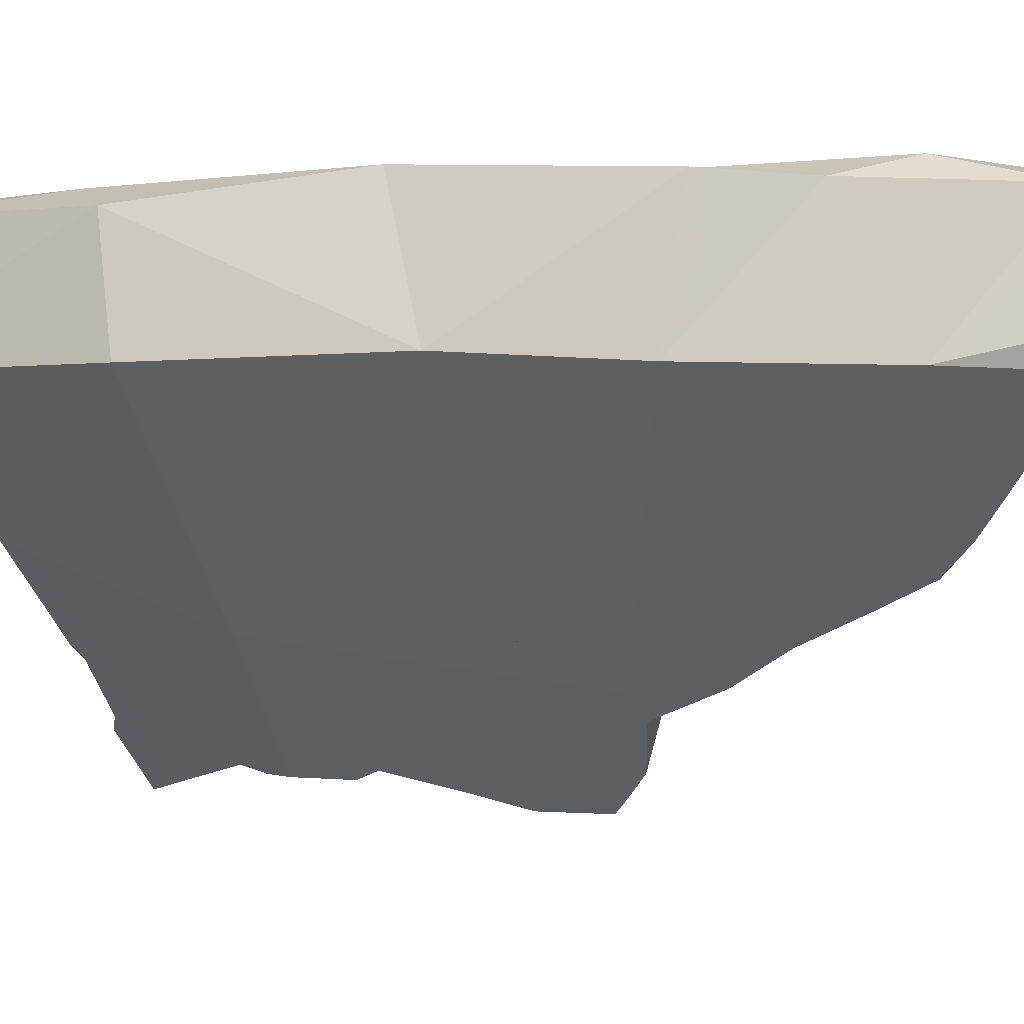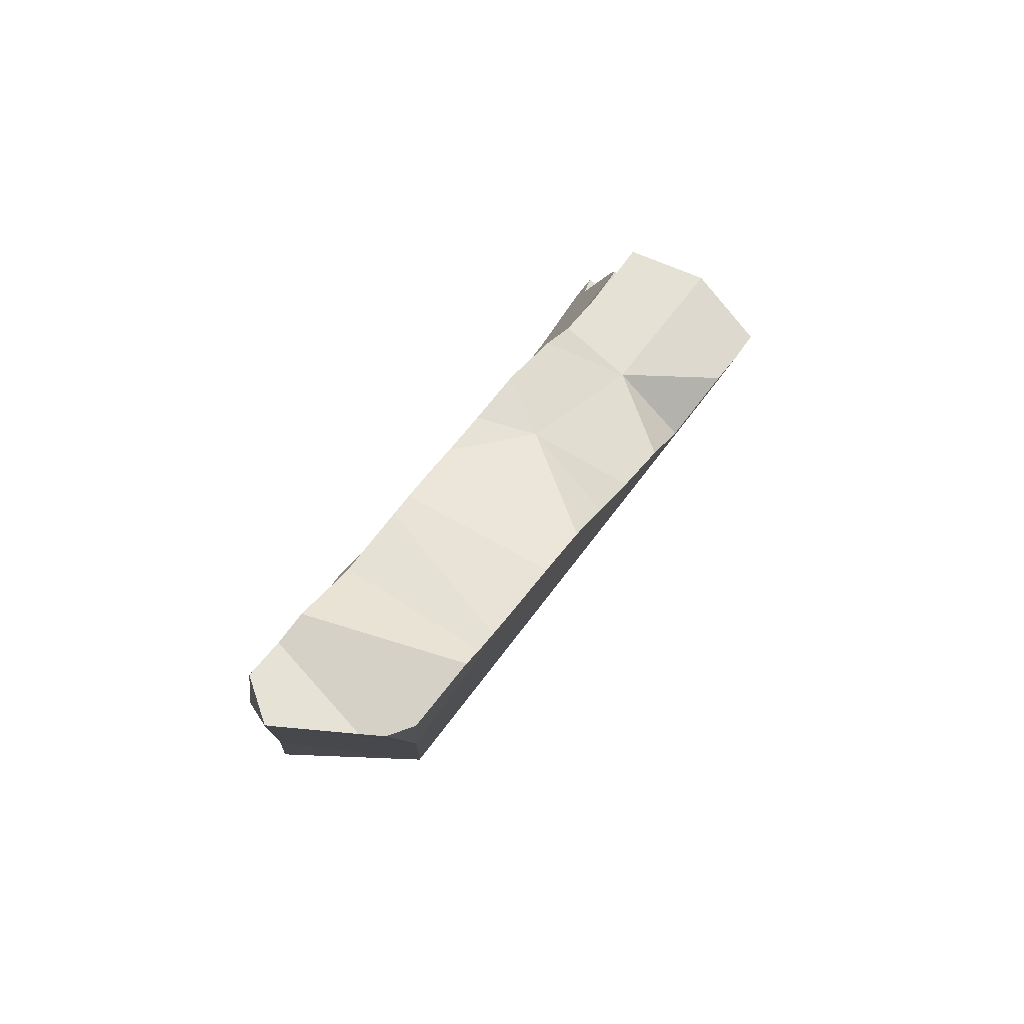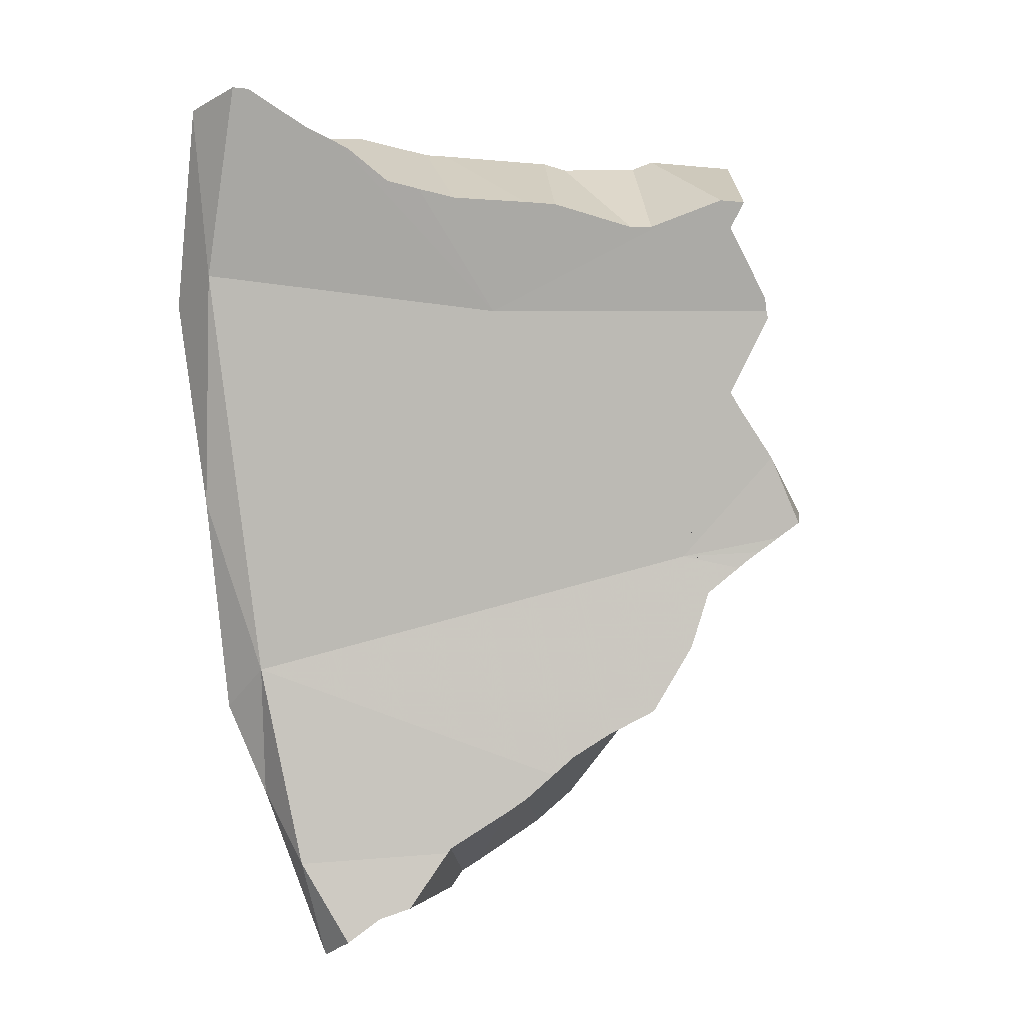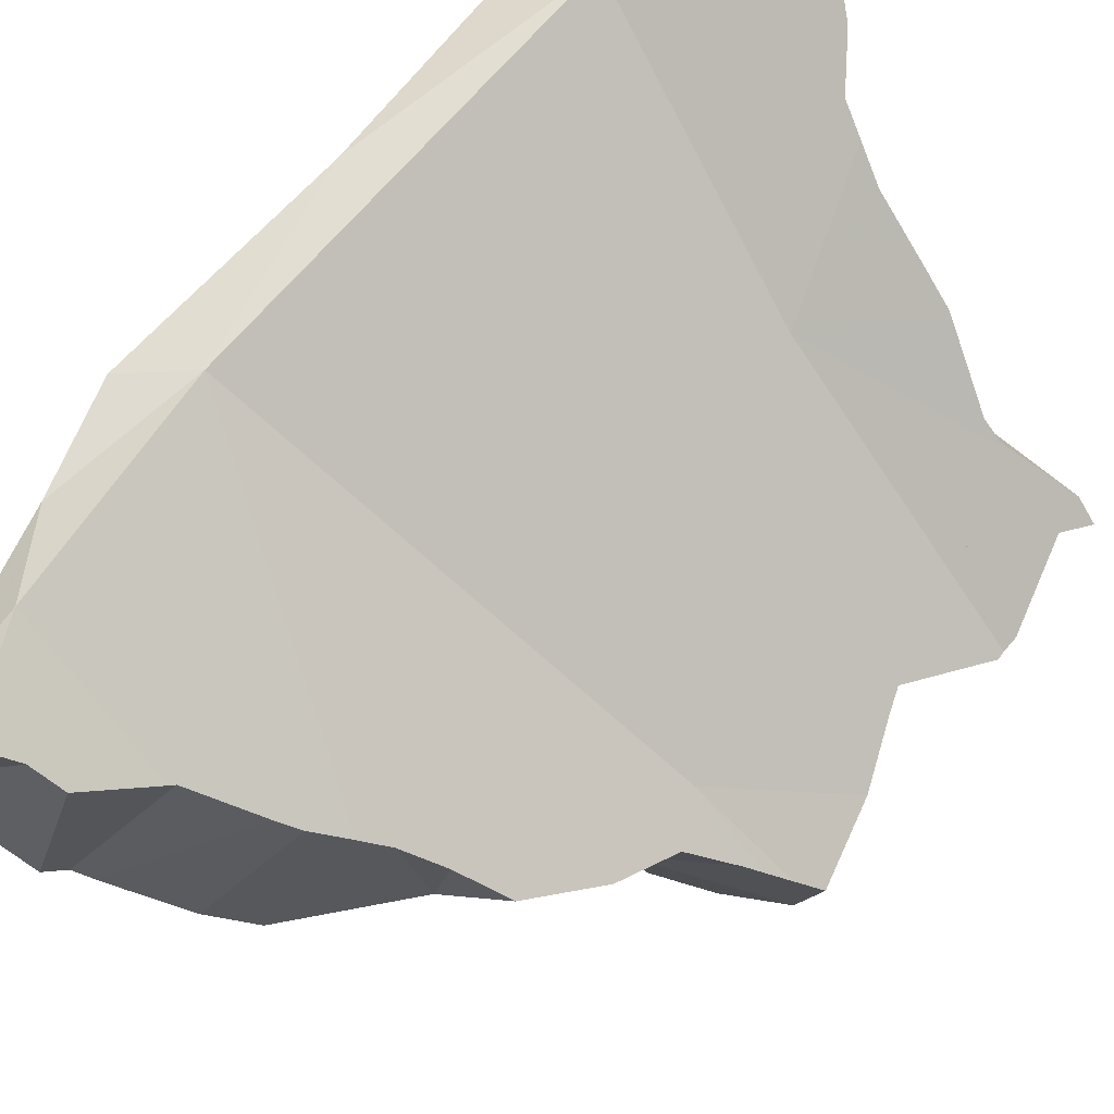
<metadata>
{"format":"obj","ext":"obj","renderer":"f3d","projection":"perspective","resolution":1024,"background":"white","views":[{"elev":-6.3,"azim":-75.0,"up":"+Z"},{"elev":-79.0,"azim":85.1,"up":"+Y"},{"elev":10.7,"azim":24.0,"up":"+Y"},{"elev":66.6,"azim":46.9,"up":"+Z"}]}
</metadata>
<code>
v -0.4997 0.001595 -0.003082
v -0.4993 -0.002343 -0.04115
v -0.4926 0.05597 -0.0298
v -0.4924 0.05542 -0.03973
v -0.4923 0.05654 -0.02022
v -0.4904 0.06699 -0.0009728
v -0.4904 0.06731 -0.002456
v -0.4903 0.06787 -0.001532
v -0.4902 0.06826 -0.0009101
v -0.4891 -0.076 -0.03983
v -0.489 0.05572 -0.04212
v -0.4888 0.06891 -0.0005238
v -0.4872 0.06967 -2.302e-05
v -0.4862 -0.09433 -0.041
v -0.486 -0.0973 -0.02541
v -0.486 -0.09722 -0.02874
v -0.4859 -0.09864 -0.02451
v -0.4848 -0.06514 0.006212
v -0.4847 -0.1014 -0.0159
v -0.4838 -0.09697 -0.005085
v -0.4828 -0.09634 0.004547
v -0.4818 0.01337 0.005523
v -0.4804 -0.1311 -0.04334
v -0.4801 -0.1383 0.00231
v -0.4747 -0.09409 0.005848
v -0.4726 0.05402 -0.05382
v -0.4707 0.07602 0.005219
v -0.47 -0.09282 0.005579
v -0.4686 -0.09238 0.005498
v -0.4685 -0.09288 0.005498
v -0.4679 0.05914 -0.02819
v -0.4665 -0.1683 0.001344
v -0.4664 -0.08631 -0.05597
v -0.4663 0.07551 0.002428
v -0.4648 -0.1226 0.005491
v -0.4591 0.05854 -0.06284
v -0.4586 -0.08955 -0.06149
v -0.4562 -0.19 -0.04295
v -0.4529 -0.07873 -0.06623
v -0.4516 0.06355 -0.00809
v -0.4515 -0.09753 -0.005296
v -0.4512 -0.07781 -0.06743
v -0.4494 -0.09811 -0.006661
v -0.4475 -0.1896 0.009781
v -0.4461 -0.08507 -0.009878
v -0.4451 -0.08535 -0.01054
v -0.4451 -0.09453 -0.07005
v -0.4449 0.05426 -0.07337
v -0.4443 -0.223 -0.02647
v -0.444 -0.224 -0.03452
v -0.4437 -0.2244 0.001488
v -0.4436 -0.07357 -0.07286
v -0.4433 -0.2254 0.0005833
v -0.4431 -0.2254 0.001509
v -0.4427 -0.2251 0.001598
v -0.4416 0.05726 -0.01509
v -0.4402 -0.2234 -0.04321
v -0.4401 0.05283 -0.07668
v -0.4399 0.05276 -0.07685
v -0.4396 0.05605 -0.01643
v -0.4382 -0.08069 -0.07586
v -0.4365 -0.08133 -0.04902
v -0.434 0.05227 -0.0807
v -0.4336 -0.2187 0.006289
v -0.4314 -0.0668 -0.08154
v -0.4307 -0.2169 0.007747
v -0.4304 -0.2165 0.007471
v -0.429 -0.08958 -0.02084
v -0.4288 0.04507 -0.02445
v -0.4266 -0.1002 -0.08185
v -0.4221 -0.2093 0.0004085
v -0.4217 -0.217 -0.05658
v -0.4209 -0.08066 -0.08734
v -0.42 0.04237 -0.03033
v -0.4187 -0.2113 -0.0601
v -0.4169 -0.05115 -0.09259
v -0.4141 -0.2081 -0.06391
v -0.4134 -0.2062 -0.005679
v -0.4121 -0.00115 -0.1002
v -0.4118 -0.08314 -0.03271
v -0.4115 -0.05423 -0.09591
v -0.41 0.03934 -0.03722
v -0.4097 -0.1101 -0.0922
v -0.4092 -0.2043 -0.06808
v -0.4076 0.04971 -0.09803
v -0.4051 -0.1126 -0.09442
v -0.4045 -0.05772 -0.03956
v -0.404 -0.1085 -0.09612
v -0.4038 -0.188 -0.01668
v -0.4035 0.04934 -0.1008
v -0.403 -0.1864 -0.01751
v -0.4005 -0.03498 -0.1049
v -0.4001 -0.0344 -0.1052
v -0.3999 0.0001288 -0.04736
v -0.3988 -0.1255 -0.09492
v -0.3979 -0.04075 -0.1062
v -0.3976 0.01546 -0.1082
v -0.3976 0.01529 -0.1083
v -0.3973 0.04705 -0.1053
v -0.397 -0.1293 -0.09506
v -0.3967 -0.02883 -0.1079
v -0.3965 -0.0002439 -0.1104
v -0.3962 -0.1943 -0.07866
v -0.3962 -0.07435 -0.1043
v -0.3961 -0.08479 -0.1035
v -0.396 0.005876 -0.1102
v -0.3954 -0.04759 -0.1072
v -0.3951 -0.03806 -0.1082
v -0.3914 -0.09265 -0.04538
v -0.3913 -0.02848 -0.1115
v -0.3911 -0.04332 -0.04961
v -0.3905 -0.06573 -0.04816
v -0.3894 0.03769 -0.05098
v -0.3887 -0.06614 -0.11
v -0.3865 -0.1746 -0.02994
v -0.3864 -0.03873 -0.05307
v -0.3863 -0.184 -0.08738
v -0.3815 -0.1661 -0.09499
v -0.3812 -0.1704 -0.03401
v -0.3808 0.03688 -0.05677
v -0.3803 -0.09916 -0.05216
v -0.3802 -0.02884 -0.05796
v -0.38 0.03259 -0.05766
v -0.379 0.02722 -0.05878
v -0.378 0.03586 -0.0587
v -0.3773 -0.05358 -0.1185
v -0.3767 0.01367 -0.06152
v -0.3764 -0.1003 -0.1152
v -0.3764 -0.1444 -0.1038
v -0.376 0.04723 -0.1196
v -0.3743 -0.0003388 -0.06424
v -0.3736 -0.1624 -0.04034
v -0.3731 -0.1369 -0.1078
v -0.3728 -0.017 -0.06383
v -0.3728 -0.007035 -0.0647
v -0.3721 -0.05417 -0.06128
v -0.3714 -0.0557 -0.1222
v -0.3701 0.0498 -0.1233
v -0.3696 -0.1048 -0.05732
v -0.3694 0.001327 -0.1282
v -0.3684 -0.04877 -0.1247
v -0.368 -0.1254 -0.1139
v -0.3678 -0.1564 -0.04536
v -0.3678 -0.04718 -0.06467
v -0.3677 -0.05989 -0.06368
v -0.3676 -0.09564 -0.06084
v -0.3675 -0.09666 -0.06064
v -0.3674 -0.04958 -0.06473
v -0.3674 0.04953 -0.1251
v -0.3672 -0.07584 -0.1232
v -0.3669 -0.04844 -0.06513
v -0.3668 -0.07972 -0.1232
v -0.3655 0.006121 -0.1304
v -0.3652 -0.09772 -0.1228
v -0.3644 -0.05222 -0.06651
v -0.3644 -0.1031 -0.1219
v -0.3642 -0.1024 -0.1222
v -0.3628 -0.05451 -0.06734
v -0.3624 -0.05398 -0.0677
v -0.3612 -0.01908 -0.1319
v -0.361 -0.1524 -0.07268
v -0.3603 0.01561 -0.1329
v -0.3586 0.02876 -0.07219
v -0.3584 -0.06159 -0.1302
v -0.3583 -0.1282 -0.05831
v -0.3577 -0.1491 -0.05344
v -0.3575 0.008677 -0.1355
v -0.3569 0.00205 -0.1365
v -0.3562 -0.02388 -0.1348
v -0.354 -0.0158 -0.07634
v -0.3532 -0.01643 -0.1373
v -0.3525 0.0288 -0.07623
v -0.3522 -0.06439 -0.134
v -0.3479 -0.0391 -0.1389
v -0.3467 -0.00585 -0.08198
v -0.3461 0.03156 -0.08021
v -0.3459 0.04731 -0.1396
v -0.3454 -0.01312 -0.08223
v -0.3448 -0.1073 -0.1017
v -0.3445 -0.1416 -0.06337
v -0.3444 -0.0008848 -0.08394
v -0.3443 -0.09759 -0.1357
v -0.3436 -0.04705 -0.1411
v -0.3416 -0.06145 -0.0808
v -0.3401 -0.08802 -0.0796
v -0.337 -0.09125 -0.1419
v -0.337 -0.08388 -0.08199
v -0.3369 -0.08433 -0.08201
v -0.336 -0.08724 -0.08222
v -0.3358 -0.08788 -0.08223
v -0.3354 -0.08925 -0.08222
v -0.3348 -0.1198 -0.07486
v -0.3344 -0.118 -0.07551
v -0.3342 -0.06311 -0.146
v -0.3316 0.03782 -0.08921
v -0.3312 -0.0371 -0.08967
v -0.3311 -0.101 -0.08189
v -0.3302 -0.08553 -0.1468
v -0.3288 0.0281 -0.09187
v -0.3277 -0.03002 -0.09255
v -0.3256 -0.06872 -0.09075
v -0.3247 0.0371 -0.09381
v -0.3241 -0.03661 -0.09436
v -0.3225 -0.0926 -0.08939
v -0.3216 -0.07053 -0.0931
v -0.32 -0.09028 -0.09139
v -0.3184 0.003422 -0.1007
v -0.3179 -0.001368 -0.1014
v -0.3174 -0.003848 -0.1015
v -0.3165 -0.0872 -0.09426
v -0.3142 -0.05353 -0.09952
v -0.3142 -0.05354 -0.09952
v -0.3116 -0.07877 -0.128
v -0.3108 -0.08235 -0.09863
v -0.3047 -0.07714 -0.103
f 2 1 3
f 10 1 2
f 3 1 5
f 5 1 7
f 7 1 6
f 1 22 6
f 10 18 1
f 1 18 22
f 2 3 4
f 4 26 2
f 10 2 79
f 26 48 2
f 2 48 58
f 2 58 79
f 31 4 3
f 31 3 5
f 4 11 26
f 31 11 4
f 12 5 7
f 13 5 12
f 31 5 13
f 7 6 8
f 8 6 9
f 6 12 9
f 13 12 6
f 6 27 13
f 22 27 6
f 9 7 8
f 12 7 9
f 14 16 10
f 14 10 33
f 16 15 10
f 10 15 21
f 10 21 18
f 33 10 39
f 10 79 39
f 31 26 11
f 13 27 31
f 14 33 16
f 15 16 45
f 21 15 20
f 20 15 45
f 33 62 16
f 16 62 45
f 21 25 18
f 18 29 22
f 18 25 29
f 28 21 20
f 20 29 28
f 20 45 29
f 28 25 21
f 27 22 40
f 45 22 29
f 40 22 56
f 94 22 45
f 22 94 56
f 29 25 28
f 31 36 26
f 26 36 48
f 27 34 31
f 34 27 40
f 34 40 31
f 36 31 82
f 31 40 56
f 31 56 60
f 31 60 69
f 31 69 74
f 31 74 82
f 62 33 39
f 48 36 82
f 62 39 42
f 42 39 76
f 39 79 76
f 62 42 52
f 52 42 76
f 62 46 45
f 94 45 46
f 62 68 46
f 68 80 46
f 46 80 87
f 46 87 94
f 58 48 82
f 52 65 62
f 65 52 76
f 60 56 69
f 56 94 69
f 79 58 59
f 58 82 59
f 85 59 63
f 59 113 63
f 79 59 85
f 82 113 59
f 65 111 62
f 62 80 68
f 62 87 80
f 62 111 87
f 63 120 85
f 113 120 63
f 76 111 65
f 69 94 74
f 94 82 74
f 76 79 92
f 92 116 76
f 76 116 111
f 79 85 97
f 92 79 93
f 101 93 79
f 79 97 98
f 106 79 98
f 102 101 79
f 102 79 106
f 94 123 82
f 82 123 113
f 97 85 90
f 120 90 85
f 87 111 94
f 90 123 97
f 120 123 90
f 134 92 93
f 116 92 122
f 122 92 134
f 93 101 134
f 111 116 94
f 116 122 94
f 122 134 94
f 94 124 123
f 94 127 124
f 94 131 127
f 135 131 94
f 134 135 94
f 97 127 98
f 124 97 123
f 124 127 97
f 106 98 127
f 134 101 102
f 135 102 106
f 135 134 102
f 127 131 106
f 131 135 106
f 113 123 120
f 33 39 37
f 33 37 62
f 62 39 33
f 37 39 61
f 37 47 62
f 47 37 105
f 105 37 61
f 42 61 39
f 62 42 39
f 62 61 42
f 62 47 70
f 105 70 47
f 73 61 62
f 61 73 105
f 62 70 83
f 73 62 145
f 62 109 80
f 80 112 62
f 109 62 83
f 62 112 145
f 70 88 83
f 105 88 70
f 73 104 105
f 73 145 104
f 80 109 146
f 112 80 146
f 86 83 88
f 109 83 86
f 88 139 86
f 121 109 86
f 121 86 139
f 147 88 105
f 147 139 88
f 104 146 105
f 145 146 104
f 146 147 105
f 121 146 109
f 146 145 112
f 121 139 147
f 121 147 146
f 23 16 14
f 16 33 14
f 14 37 23
f 14 33 37
f 19 16 17
f 16 23 17
f 43 16 19
f 62 33 16
f 43 62 16
f 17 24 19
f 23 24 17
f 20 19 21
f 19 20 28
f 19 24 21
f 19 28 30
f 19 30 41
f 19 41 43
f 20 21 28
f 24 35 21
f 28 21 25
f 21 35 25
f 23 32 24
f 38 32 23
f 23 37 47
f 38 23 95
f 23 47 70
f 23 70 83
f 86 23 83
f 95 23 86
f 24 32 35
f 28 25 30
f 25 35 30
f 41 30 35
f 32 44 35
f 38 51 32
f 51 44 32
f 62 37 33
f 35 43 41
f 43 35 121
f 44 132 35
f 35 139 121
f 35 132 143
f 139 35 165
f 35 143 166
f 35 166 165
f 62 47 37
f 50 49 38
f 49 53 38
f 50 38 57
f 53 51 38
f 75 57 38
f 77 75 38
f 84 77 38
f 84 38 103
f 100 38 95
f 118 38 100
f 103 38 117
f 117 38 118
f 68 62 43
f 68 43 109
f 109 43 121
f 51 64 44
f 64 66 44
f 66 67 44
f 67 71 44
f 71 78 44
f 78 89 44
f 44 89 91
f 44 91 115
f 44 115 119
f 44 119 132
f 70 47 62
f 49 50 78
f 53 49 71
f 49 78 71
f 57 72 50
f 72 78 50
f 53 54 51
f 54 55 51
f 51 55 64
f 71 54 53
f 71 55 54
f 64 55 71
f 75 72 57
f 62 68 80
f 62 83 70
f 80 109 62
f 83 62 109
f 66 64 67
f 64 71 67
f 109 80 68
f 91 72 75
f 89 78 72
f 91 89 72
f 75 77 115
f 91 75 115
f 84 119 77
f 77 119 115
f 83 109 86
f 84 103 119
f 86 165 95
f 109 121 86
f 121 139 86
f 165 86 139
f 165 100 95
f 161 118 100
f 161 100 165
f 161 103 117
f 103 132 119
f 103 143 132
f 161 143 103
f 161 117 118
f 161 166 143
f 161 165 166
f 62 65 81
f 65 62 111
f 80 87 62
f 62 112 80
f 62 81 112
f 62 87 111
f 81 65 76
f 65 111 76
f 81 76 96
f 76 92 96
f 76 116 92
f 76 111 116
f 87 80 112
f 136 81 96
f 112 81 136
f 111 87 148
f 87 112 136
f 148 87 136
f 92 93 96
f 93 92 134
f 116 122 92
f 92 122 134
f 108 96 93
f 101 108 93
f 93 134 101
f 108 136 96
f 101 144 108
f 134 144 101
f 148 136 108
f 144 148 108
f 116 111 144
f 144 111 148
f 116 144 122
f 144 134 122
f 97 90 99
f 97 123 90
f 90 163 99
f 90 123 120
f 120 125 90
f 90 125 163
f 98 127 97
f 98 97 149
f 97 99 130
f 97 124 123
f 127 124 97
f 97 130 149
f 98 106 127
f 153 106 98
f 177 98 149
f 162 153 98
f 177 162 98
f 163 130 99
f 102 110 101
f 101 134 102
f 101 110 108
f 108 144 101
f 144 134 101
f 102 135 106
f 140 102 106
f 102 140 110
f 102 134 135
f 106 131 127
f 135 131 106
f 153 140 106
f 110 151 108
f 148 144 108
f 151 148 108
f 175 110 140
f 170 151 110
f 175 170 110
f 123 125 120
f 123 124 163
f 125 123 163
f 127 172 124
f 124 172 163
f 127 131 181
f 127 176 172
f 127 199 176
f 181 199 127
f 149 130 138
f 130 172 138
f 163 172 130
f 131 135 175
f 175 181 131
f 134 170 135
f 144 170 134
f 135 170 175
f 202 149 138
f 138 172 176
f 138 176 195
f 202 138 195
f 175 140 153
f 148 151 144
f 151 170 144
f 177 149 202
f 199 153 162
f 181 175 153
f 199 181 153
f 177 199 162
f 195 176 202
f 176 199 202
f 202 199 177
f 141 137 126
f 137 184 126
f 126 196 141
f 126 184 159
f 126 159 196
f 141 184 137
f 141 196 184
f 184 196 159
f 52 42 62
f 42 52 104
f 62 42 61
f 73 61 42
f 73 42 104
f 62 65 52
f 52 65 104
f 62 61 73
f 62 81 65
f 62 73 145
f 62 112 81
f 112 62 145
f 65 81 104
f 145 73 104
f 107 81 96
f 96 81 136
f 104 81 107
f 81 112 136
f 108 107 96
f 96 136 108
f 145 104 107
f 148 107 108
f 148 145 107
f 108 136 148
f 112 145 136
f 136 145 148
f 86 88 128
f 88 86 139
f 95 86 128
f 86 95 165
f 139 86 165
f 88 105 128
f 105 88 147
f 88 139 147
f 133 100 95
f 95 100 165
f 133 95 128
f 129 118 100
f 161 100 118
f 133 129 100
f 100 161 165
f 105 104 114
f 105 146 104
f 114 104 159
f 104 146 145
f 104 145 158
f 104 158 159
f 105 114 128
f 147 146 105
f 126 137 114
f 114 159 126
f 152 128 114
f 137 150 114
f 150 152 114
f 118 129 161
f 137 126 184
f 184 126 159
f 133 128 142
f 142 128 156
f 154 128 152
f 154 157 128
f 157 156 128
f 129 133 179
f 129 179 161
f 142 179 133
f 184 150 137
f 147 139 185
f 139 165 193
f 139 193 185
f 179 142 156
f 146 185 145
f 145 185 158
f 146 147 185
f 152 150 179
f 188 179 150
f 184 187 150
f 187 188 150
f 154 152 179
f 157 154 179
f 179 156 157
f 159 158 184
f 158 187 184
f 185 187 158
f 166 165 161
f 161 180 166
f 179 192 161
f 161 192 180
f 165 166 180
f 165 180 192
f 193 165 192
f 188 189 179
f 189 190 179
f 190 191 179
f 191 197 179
f 179 193 192
f 179 197 193
f 188 187 185
f 189 188 185
f 190 189 185
f 191 190 185
f 197 191 185
f 197 185 193
f 137 164 150
f 184 137 150
f 213 164 137
f 201 137 184
f 205 137 201
f 213 137 205
f 164 152 150
f 150 152 179
f 188 150 179
f 187 184 150
f 188 187 150
f 152 154 179
f 186 154 152
f 173 152 164
f 173 198 152
f 198 186 152
f 154 157 179
f 154 182 157
f 154 186 182
f 179 157 182
f 213 173 164
f 173 213 198
f 182 213 179
f 189 188 179
f 190 189 179
f 191 190 179
f 197 191 179
f 179 204 197
f 179 206 204
f 210 206 179
f 179 214 210
f 213 215 179
f 179 215 214
f 182 186 213
f 187 201 184
f 198 213 186
f 188 214 187
f 187 205 201
f 187 215 205
f 187 214 215
f 188 189 214
f 190 210 189
f 210 214 189
f 191 210 190
f 204 191 197
f 204 206 191
f 191 206 210
f 213 205 215
f 110 108 151
f 110 169 108
f 141 126 108
f 126 159 108
f 108 169 141
f 108 148 151
f 108 155 148
f 108 159 155
f 110 151 170
f 160 169 110
f 110 178 160
f 170 178 110
f 196 126 141
f 196 159 126
f 141 169 200
f 196 141 200
f 148 155 151
f 155 196 151
f 151 200 170
f 151 196 200
f 155 159 196
f 160 171 169
f 171 160 209
f 160 178 209
f 171 200 169
f 170 200 178
f 209 200 171
f 200 209 178
f 141 164 137
f 184 141 137
f 213 137 164
f 184 137 201
f 201 137 205
f 137 213 205
f 141 174 164
f 169 174 141
f 141 200 169
f 184 196 141
f 196 200 141
f 194 173 164
f 173 213 164
f 183 164 174
f 194 164 183
f 203 174 169
f 203 169 200
f 194 198 173
f 213 173 198
f 183 174 203
f 194 183 213
f 183 203 211
f 213 183 211
f 184 211 196
f 184 201 212
f 184 212 211
f 194 213 198
f 196 203 200
f 211 203 196
f 205 212 201
f 215 212 205
f 215 205 213
f 213 211 212
f 213 212 215
f 104 107 114
f 145 107 104
f 159 104 114
f 145 104 158
f 158 104 159
f 108 126 107
f 148 108 107
f 107 126 114
f 145 148 107
f 126 108 159
f 155 108 148
f 159 108 155
f 159 114 126
f 148 145 155
f 155 145 158
f 158 159 155
f 140 160 110
f 175 140 110
f 178 110 160
f 175 110 170
f 178 170 110
f 168 140 153
f 153 140 175
f 140 171 160
f 140 168 171
f 167 153 162
f 153 199 162
f 167 168 153
f 153 175 181
f 153 181 199
f 160 171 209
f 178 160 209
f 167 162 207
f 199 207 162
f 168 167 207
f 171 168 209
f 207 208 168
f 209 168 208
f 170 178 175
f 178 209 175
f 181 175 209
f 199 181 207
f 181 208 207
f 209 208 181
f 16 17 15
f 45 16 15
f 20 15 17
f 45 15 20
f 16 19 17
f 43 19 16
f 62 43 16
f 62 16 45
f 20 17 19
f 19 28 20
f 30 28 19
f 41 30 19
f 43 41 19
f 29 20 28
f 29 45 20
f 29 28 30
f 41 29 30
f 46 29 41
f 46 45 29
f 41 43 68
f 46 41 68
f 68 43 62
f 62 45 46
f 62 46 68

</code>
